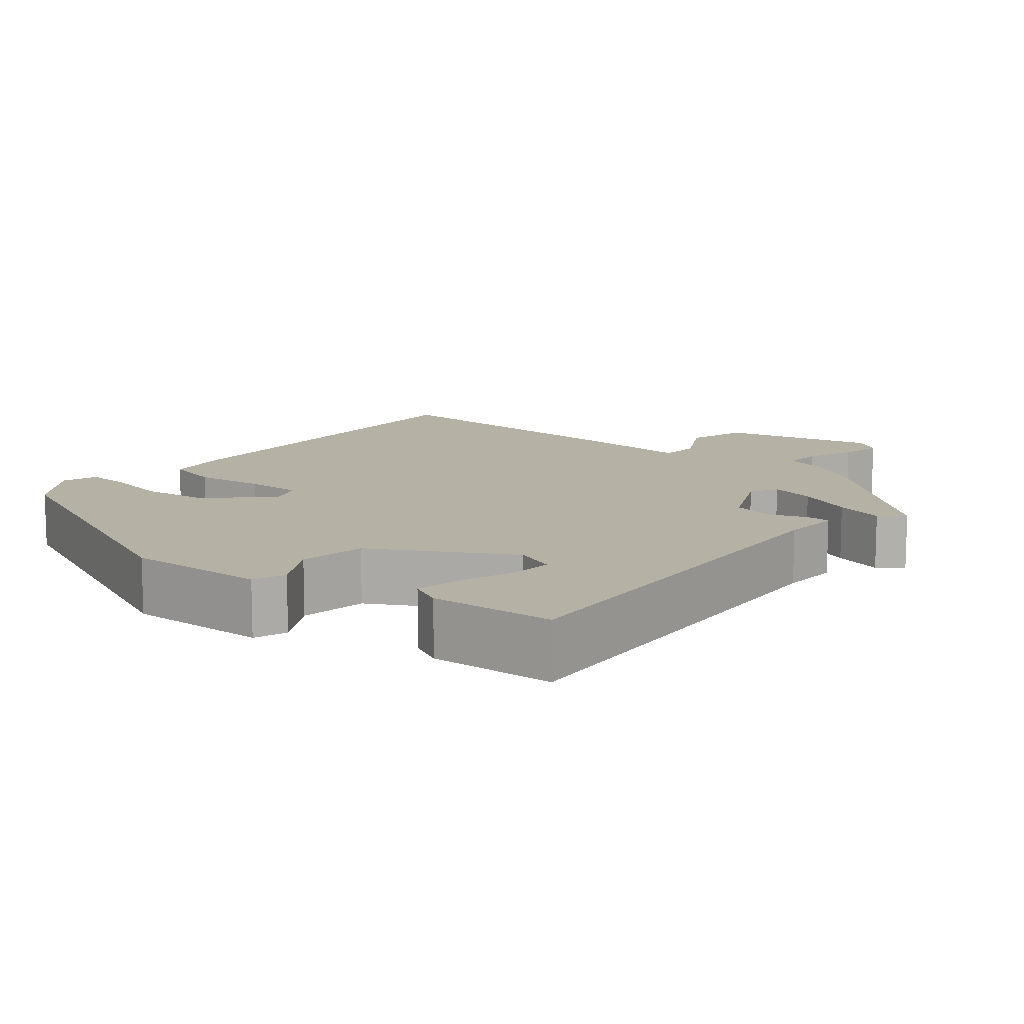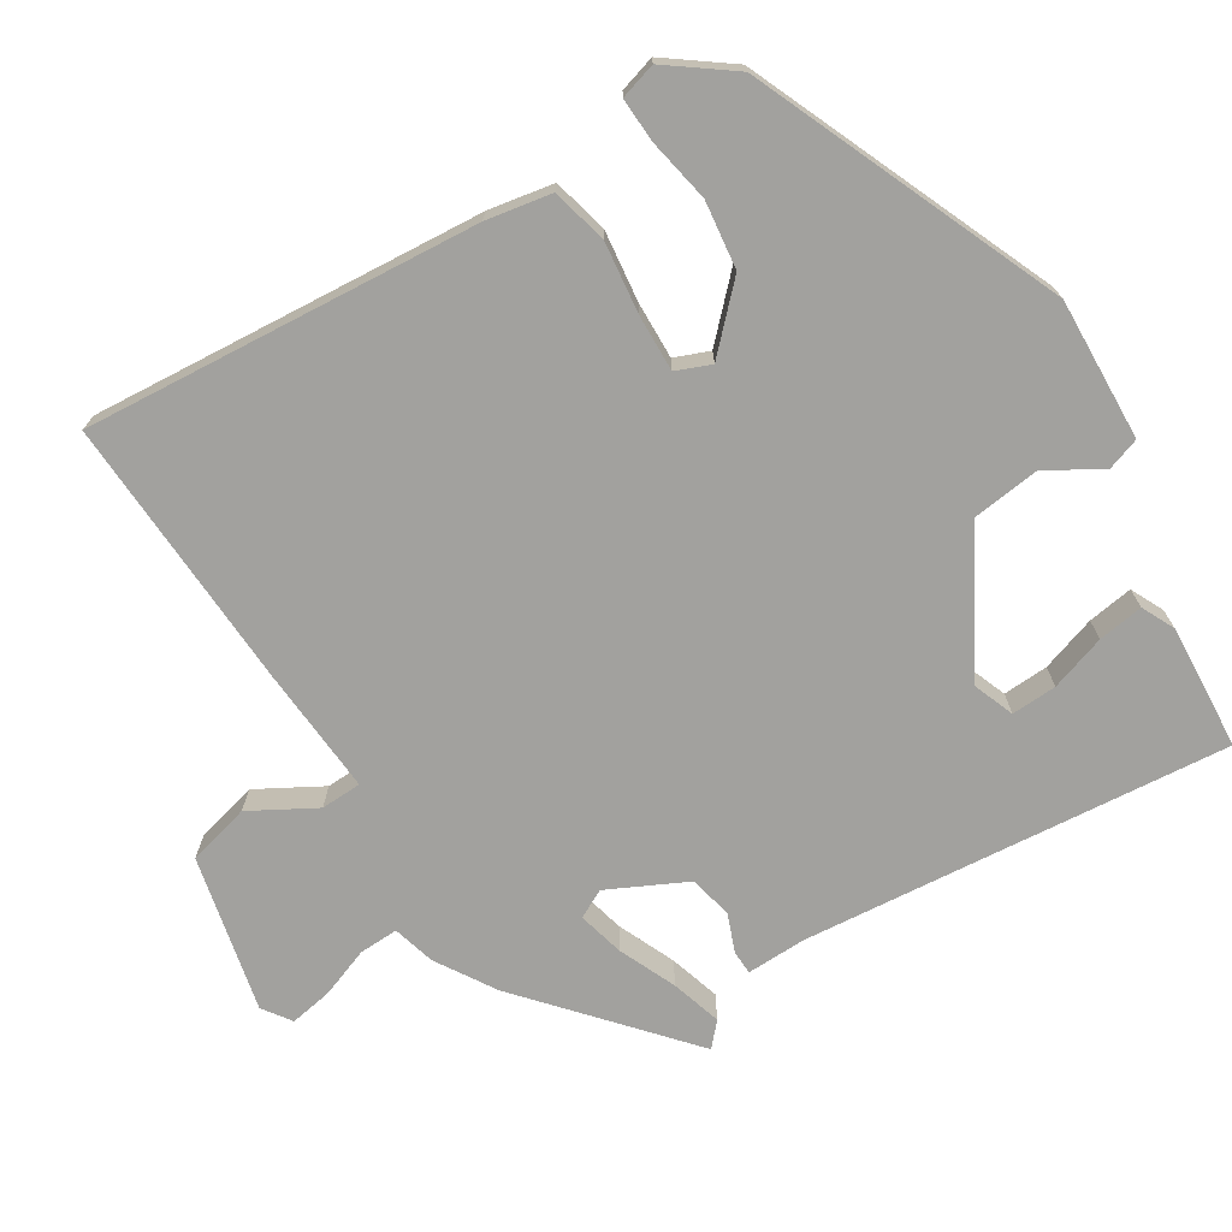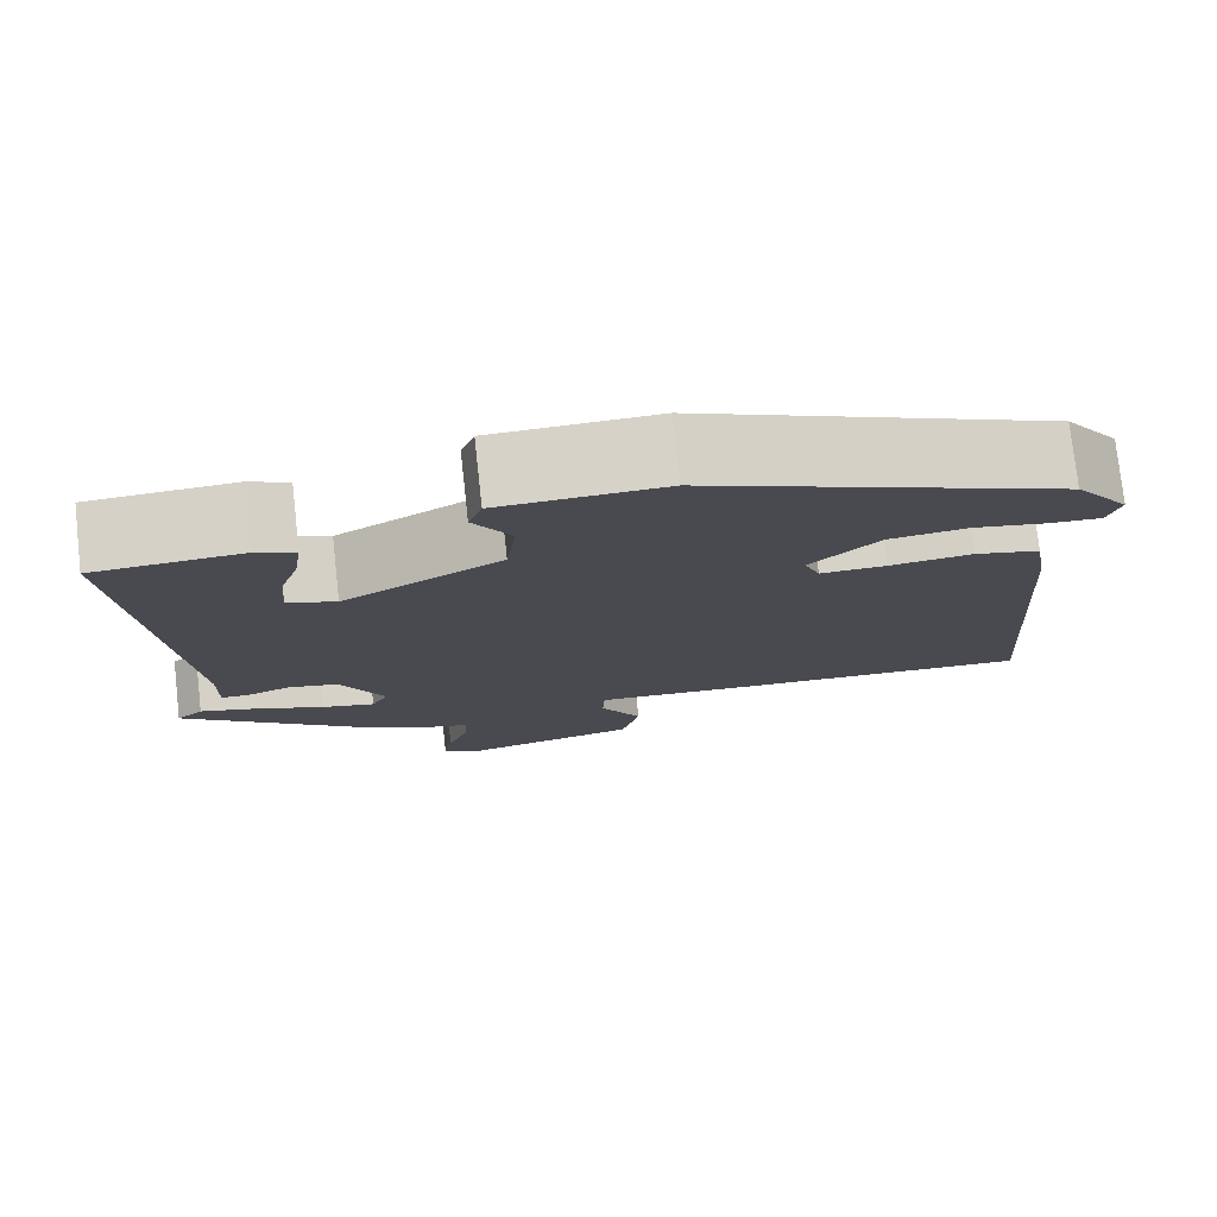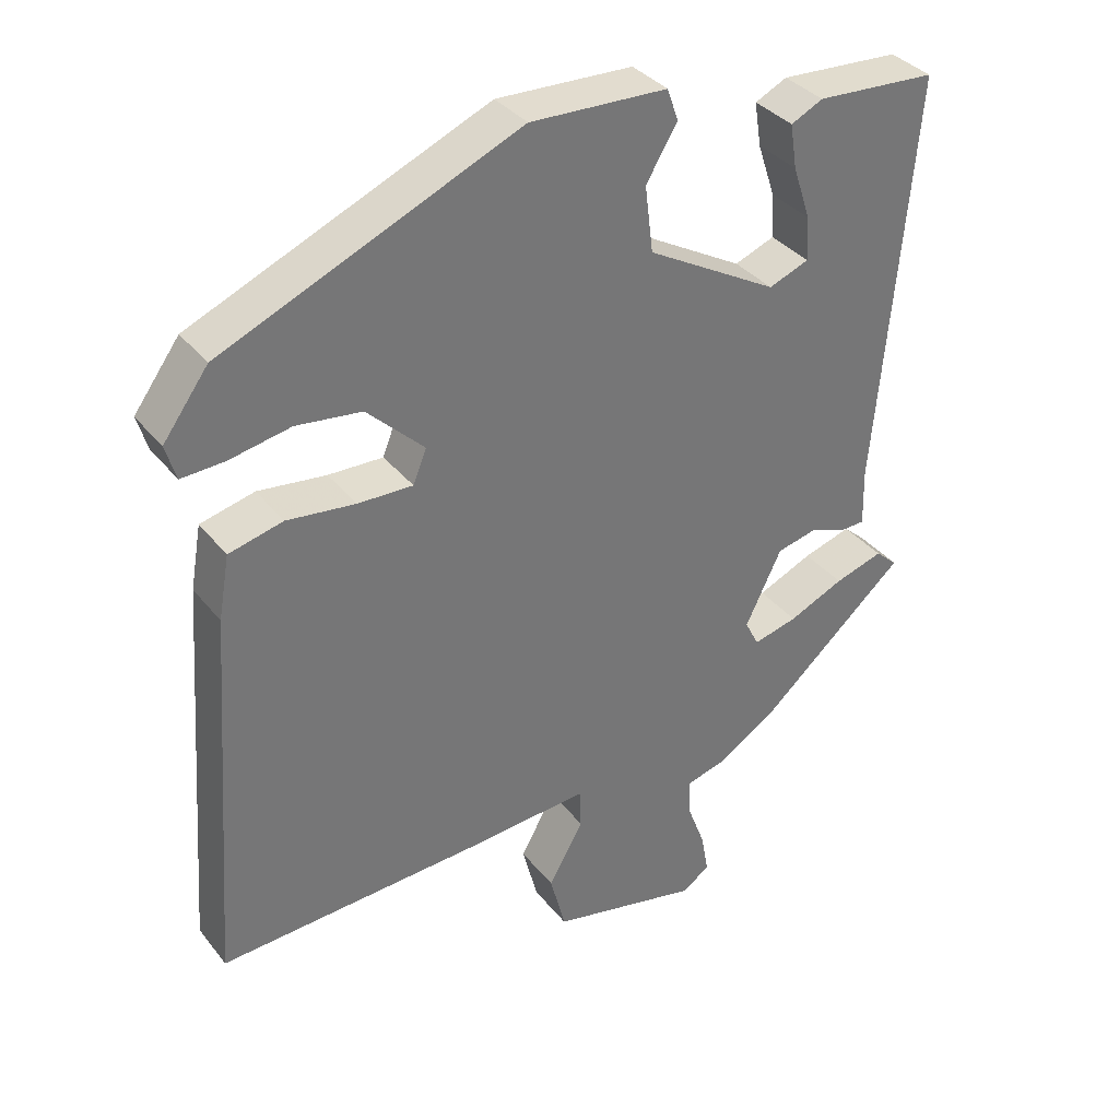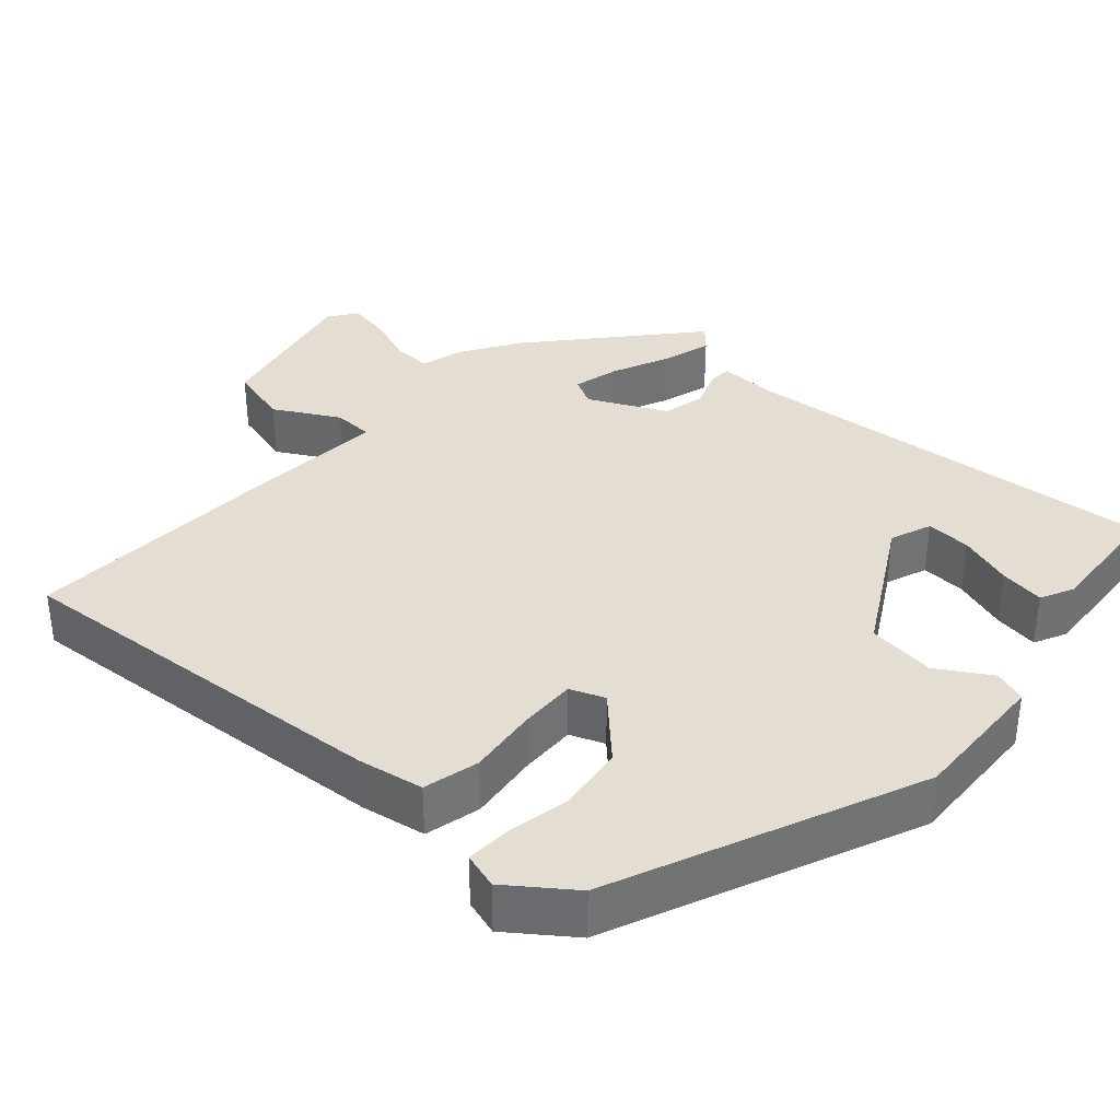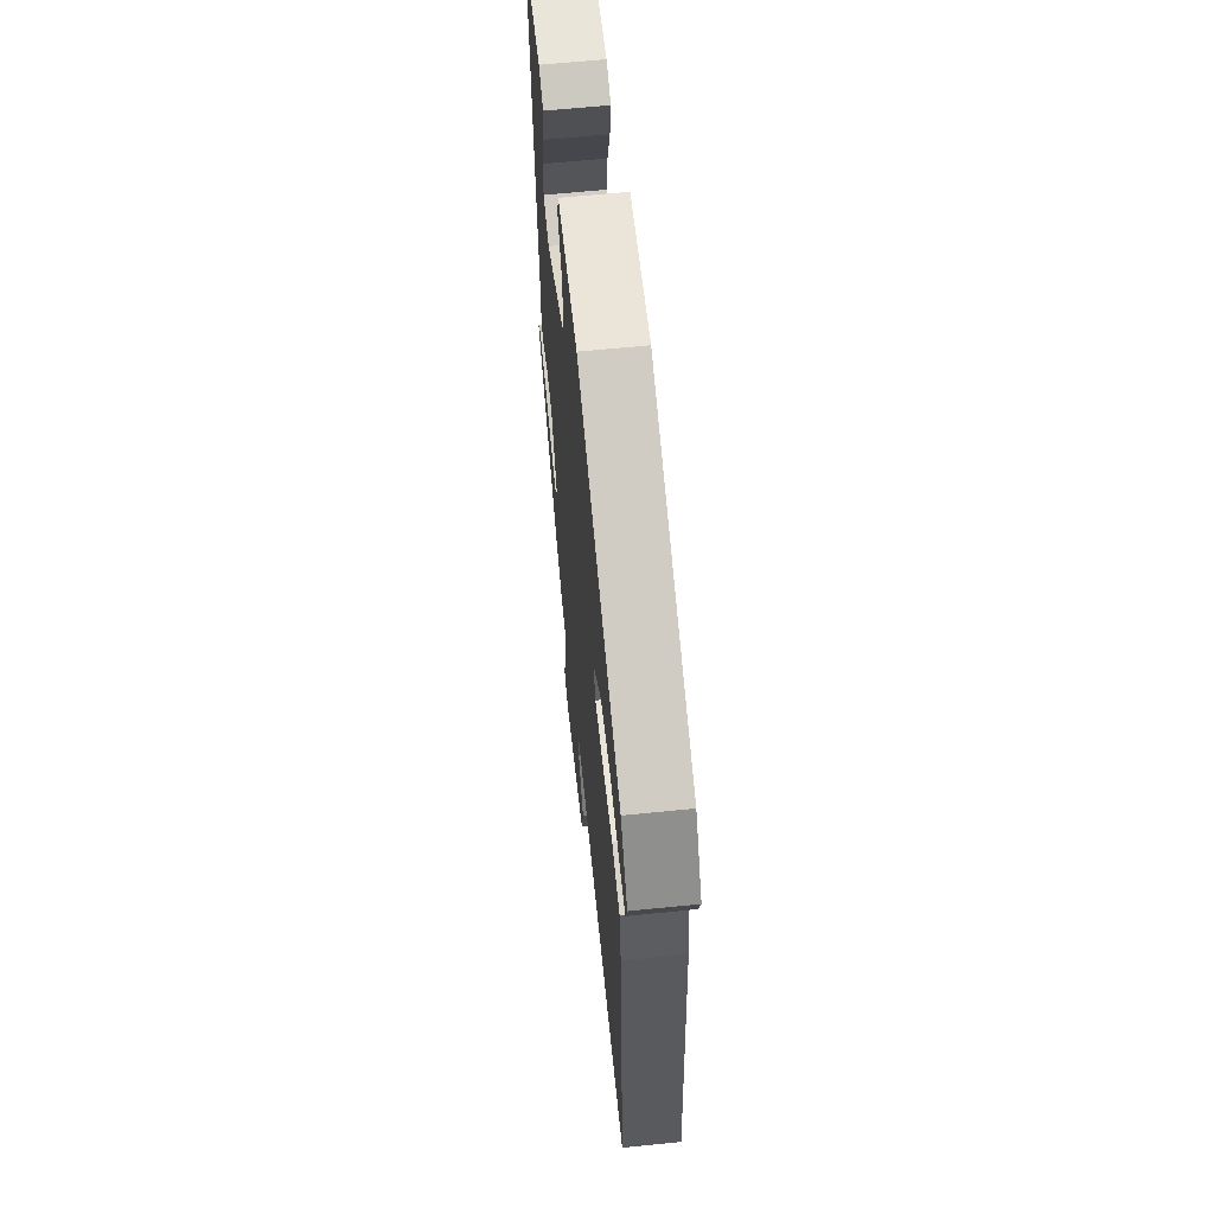
<metadata>
{"format":"obj","ext":"obj","renderer":"f3d","projection":"perspective","resolution":1024,"background":"white","views":[{"elev":11.8,"azim":39.9,"up":"+Y"},{"elev":-72.1,"azim":-58.3,"up":"+Y"},{"elev":77.0,"azim":173.7,"up":"+Z"},{"elev":35.4,"azim":-33.0,"up":"+Z"},{"elev":36.0,"azim":-48.2,"up":"+Y"},{"elev":61.6,"azim":-95.9,"up":"+Z"}]}
</metadata>
<code>
v 0.524 0.07 0.446
v 0.475 0.07 -0.109
v 0.477 0.07 -0.187
v 0.446 0.07 -0.188
v 0.396 0.07 -0.169
v 0.34 0.07 -0.182
v 0.291 0.07 -0.283
v 0.31 0.07 -0.32
v 0.37 0.07 -0.305
v 0.445 0.07 -0.272
v 0.511 0.07 -0.252
v 0.541 0.07 -0.279
v 0.339 0.07 -0.456
v 0.262 0.07 -0.504
v 0.207 0.07 -0.519
v 0.209 0.07 -0.57
v 0.233 0.07 -0.634
v 0.243 0.07 -0.69
v 0.206 0.07 -0.716
v 0.003 0.07 -0.671
v -0.018 0.07 -0.59
v 0.029 0.07 -0.506
v 0.027 0.07 -0.453
v -0.138 0.07 -0.465
v -0.496 0.07 -0.483
v -0.458 0.07 0.029
v -0.443 0.07 0.114
v -0.37 0.07 0.132
v -0.278 0.07 0.121
v -0.204 0.07 0.119
v -0.186 0.07 0.164
v -0.263 0.07 0.239
v -0.351 0.07 0.25
v -0.433 0.07 0.234
v -0.491 0.07 0.231
v -0.505 0.07 0.278
v -0.444 0.07 0.361
v -0.045 0.07 0.532
v 0.139 0.07 0.525
v 0.154 0.07 0.482
v 0.112 0.07 0.413
v 0.123 0.07 0.324
v 0.3 0.07 0.224
v 0.354 0.07 0.245
v 0.351 0.07 0.304
v 0.327 0.07 0.376
v 0.318 0.07 0.435
v 0.361 0.07 0.456
v 0.524 0 0.446
v 0.475 0 -0.109
v 0.477 0 -0.187
v 0.446 0 -0.188
v 0.396 0 -0.169
v 0.34 0 -0.182
v 0.291 0 -0.283
v 0.31 0 -0.32
v 0.37 0 -0.305
v 0.445 0 -0.272
v 0.511 0 -0.252
v 0.541 0 -0.279
v 0.339 0 -0.456
v 0.262 0 -0.504
v 0.207 0 -0.519
v 0.209 0 -0.57
v 0.233 0 -0.634
v 0.243 0 -0.69
v 0.206 0 -0.716
v 0.003 0 -0.671
v -0.018 0 -0.59
v 0.029 0 -0.506
v 0.027 0 -0.453
v -0.138 0 -0.465
v -0.496 0 -0.483
v -0.458 0 0.029
v -0.443 0 0.114
v -0.37 0 0.132
v -0.278 0 0.121
v -0.204 0 0.119
v -0.186 0 0.164
v -0.263 0 0.239
v -0.351 0 0.25
v -0.433 0 0.234
v -0.491 0 0.231
v -0.505 0 0.278
v -0.444 0 0.361
v -0.045 0 0.532
v 0.139 0 0.525
v 0.154 0 0.482
v 0.112 0 0.413
v 0.123 0 0.324
v 0.3 0 0.224
v 0.354 0 0.245
v 0.351 0 0.304
v 0.327 0 0.376
v 0.318 0 0.435
v 0.361 0 0.456
f 47 48 1
f 46 47 1
f 45 46 1
f 44 45 1 2
f 3 4 5
f 2 3 5
f 44 2 5
f 43 44 5
f 42 43 5 6
f 39 40 41
f 38 39 41
f 37 38 41
f 36 37 41
f 35 36 41
f 34 35 41
f 33 34 41
f 32 33 41 42
f 42 6 7
f 32 42 7
f 31 32 7
f 27 28 29
f 26 27 29
f 25 26 29
f 24 25 29
f 23 24 29
f 23 29 30
f 20 21 22
f 19 20 22
f 18 19 22
f 17 18 22
f 16 17 22
f 15 16 22 23
f 13 14 15
f 12 13 15
f 11 12 15
f 10 11 15
f 9 10 15
f 8 9 15 23
f 23 30 31
f 8 23 31
f 7 8 31
f 49 96 95
f 49 95 94
f 49 94 93
f 50 49 93 92
f 53 52 51
f 53 51 50
f 53 50 92
f 53 92 91
f 54 53 91 90
f 89 88 87
f 89 87 86
f 89 86 85
f 89 85 84
f 89 84 83
f 89 83 82
f 89 82 81
f 90 89 81 80
f 55 54 90
f 55 90 80
f 55 80 79
f 77 76 75
f 77 75 74
f 77 74 73
f 77 73 72
f 77 72 71
f 78 77 71
f 70 69 68
f 70 68 67
f 70 67 66
f 70 66 65
f 70 65 64
f 71 70 64 63
f 63 62 61
f 63 61 60
f 63 60 59
f 63 59 58
f 63 58 57
f 71 63 57 56
f 79 78 71
f 79 71 56
f 79 56 55
f 1 49 50 2
f 2 50 51 3
f 3 51 52 4
f 4 52 53 5
f 5 53 54 6
f 6 54 55 7
f 7 55 56 8
f 8 56 57 9
f 9 57 58 10
f 10 58 59 11
f 11 59 60 12
f 12 60 61 13
f 13 61 62 14
f 14 62 63 15
f 15 63 64 16
f 16 64 65 17
f 17 65 66 18
f 18 66 67 19
f 19 67 68 20
f 20 68 69 21
f 21 69 70 22
f 22 70 71 23
f 23 71 72 24
f 24 72 73 25
f 25 73 74 26
f 26 74 75 27
f 27 75 76 28
f 28 76 77 29
f 29 77 78 30
f 30 78 79 31
f 31 79 80 32
f 32 80 81 33
f 33 81 82 34
f 34 82 83 35
f 35 83 84 36
f 36 84 85 37
f 37 85 86 38
f 38 86 87 39
f 39 87 88 40
f 40 88 89 41
f 41 89 90 42
f 42 90 91 43
f 43 91 92 44
f 44 92 93 45
f 45 93 94 46
f 46 94 95 47
f 47 95 96 48
f 48 96 49 1

</code>
